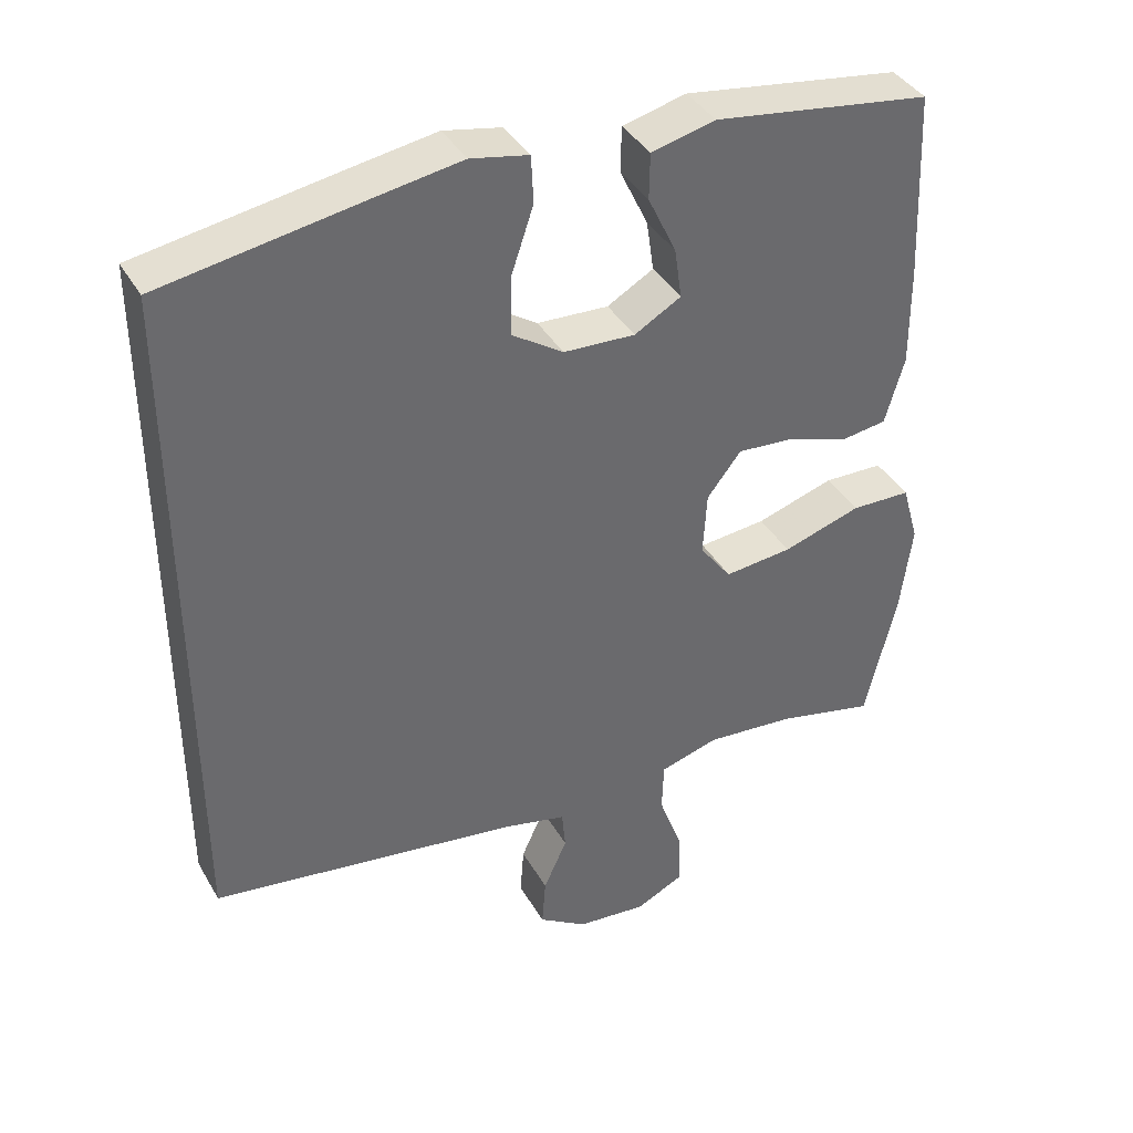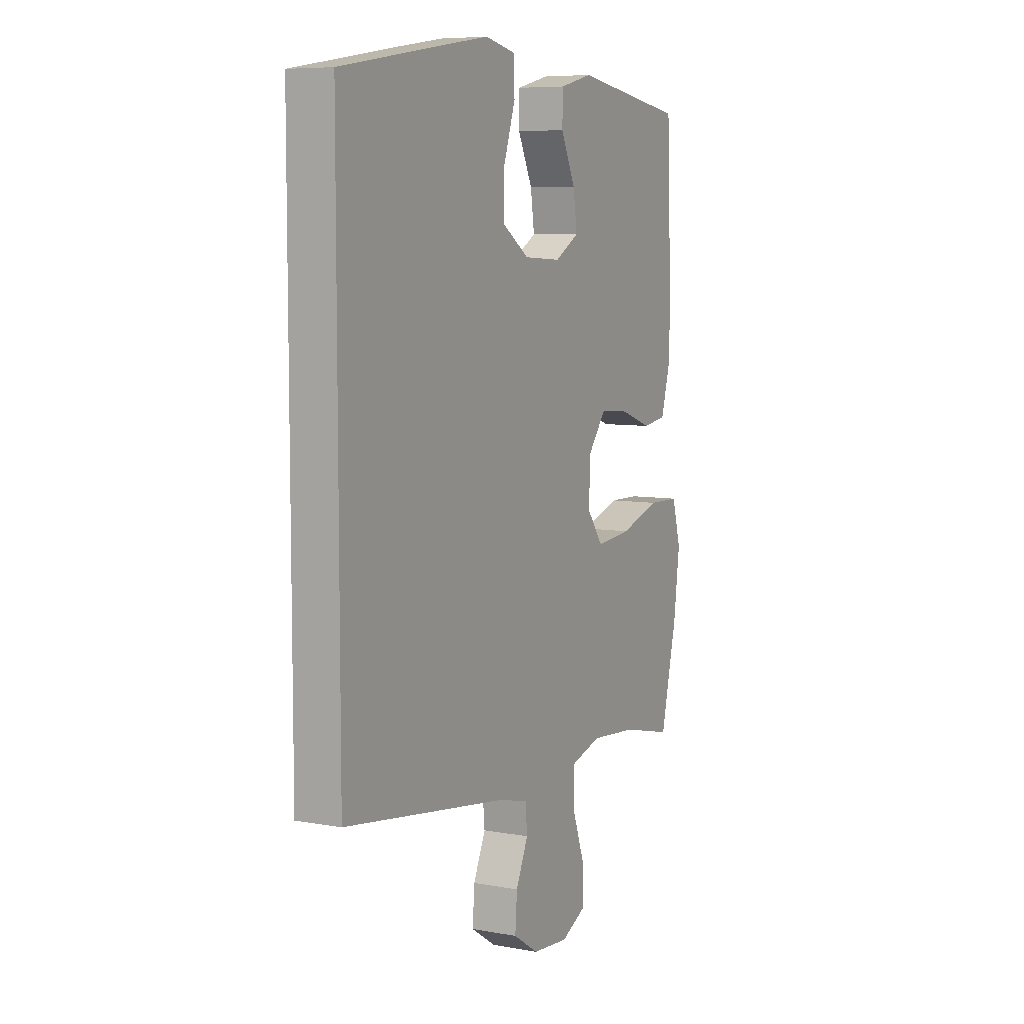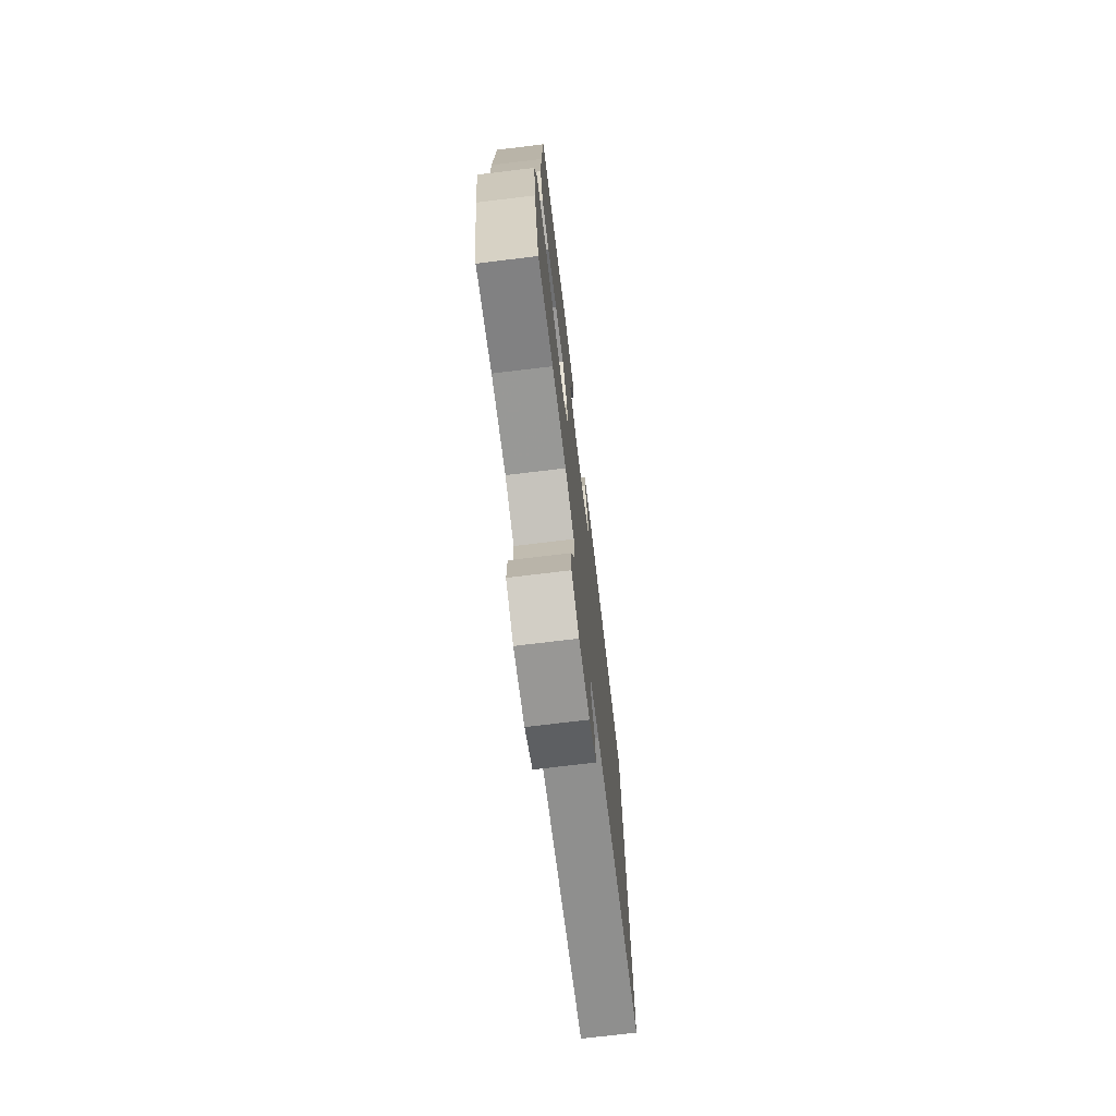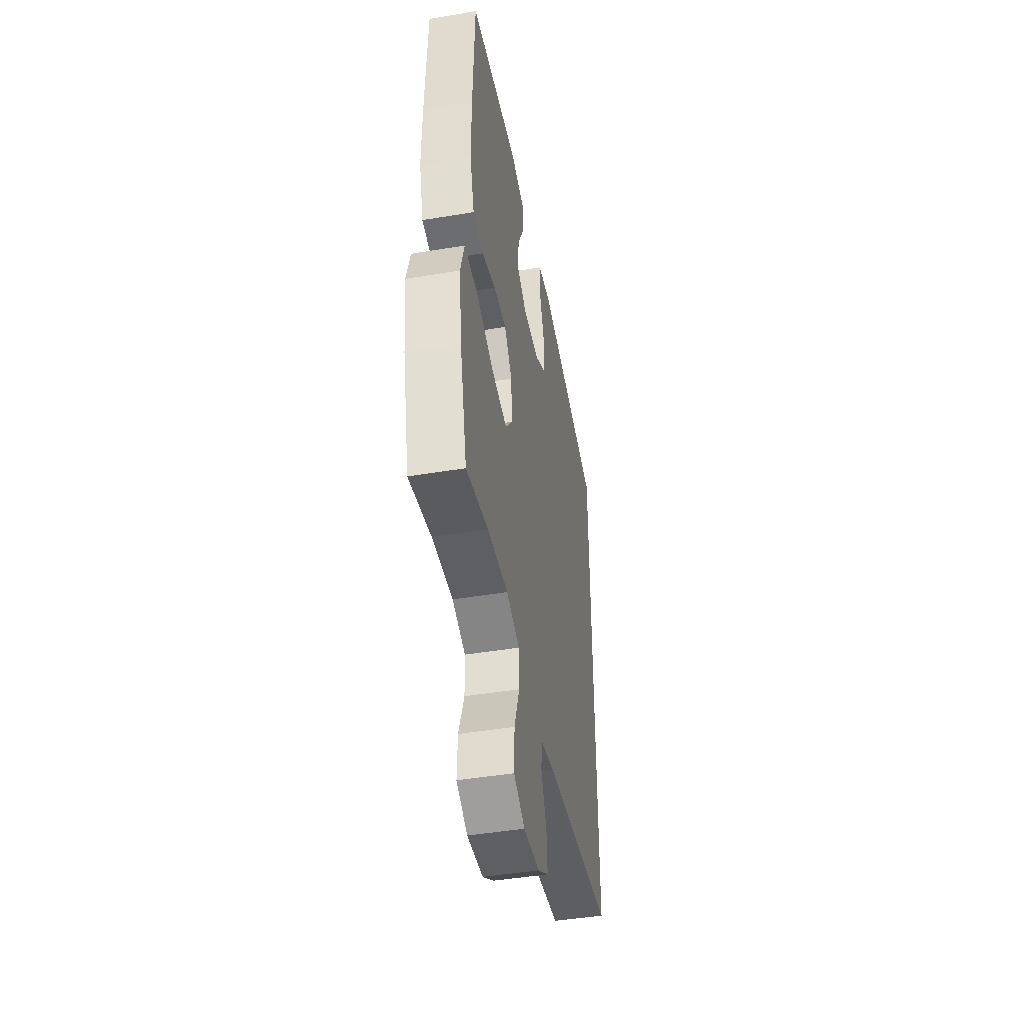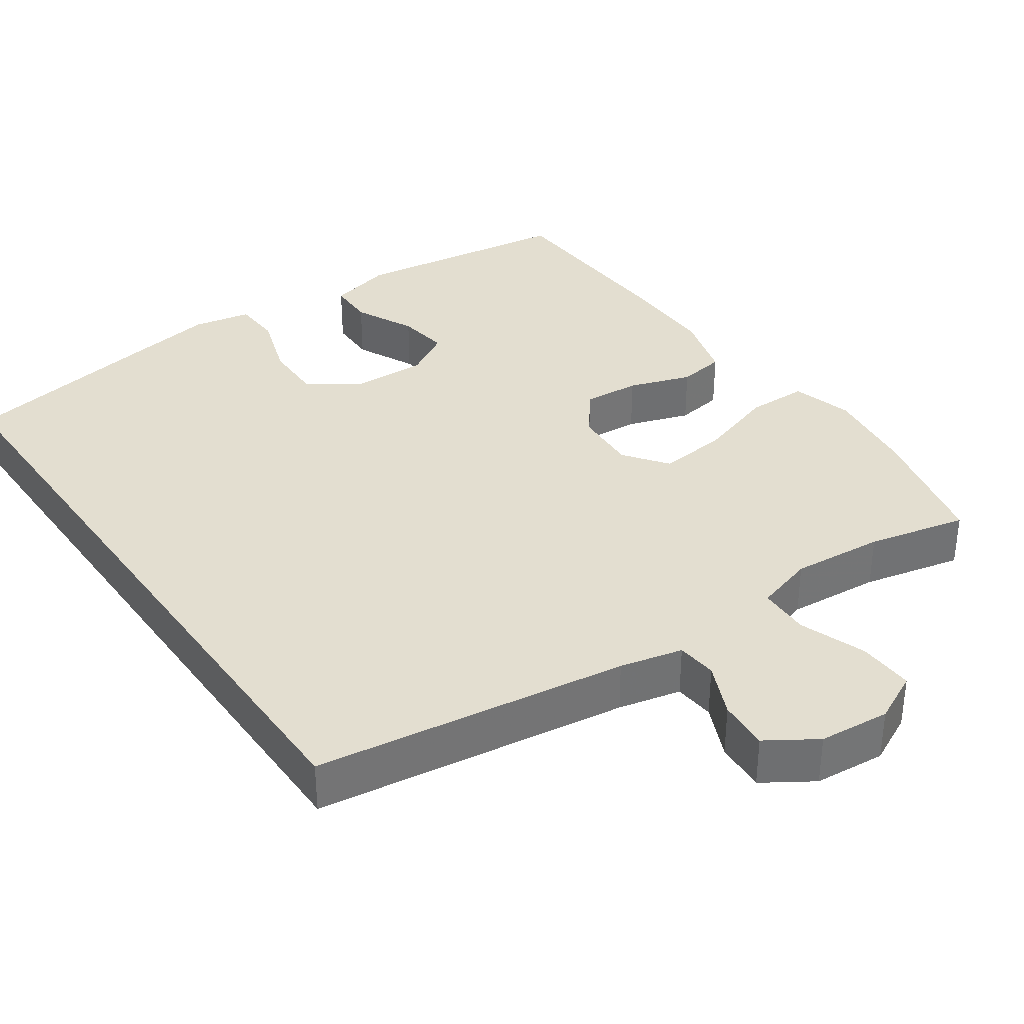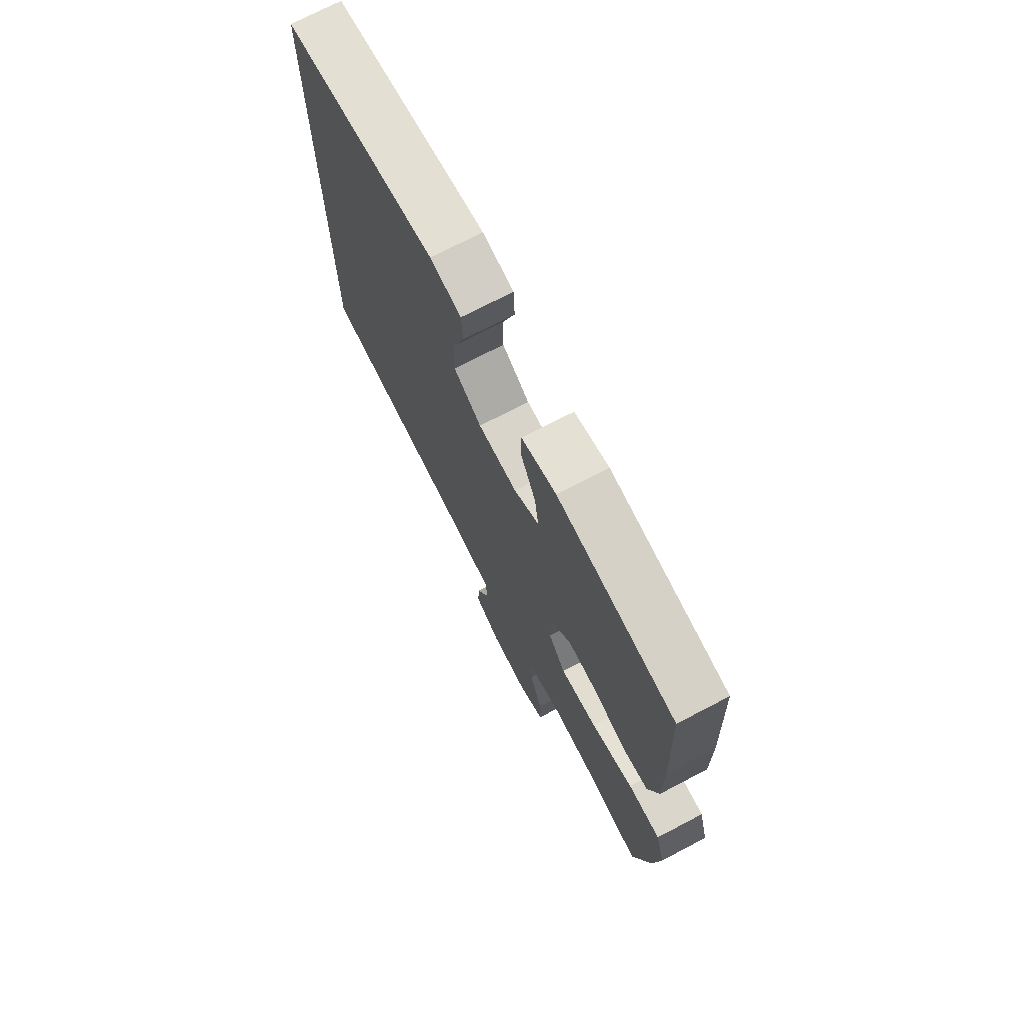
<metadata>
{"format":"obj","ext":"obj","renderer":"f3d","projection":"perspective","resolution":1024,"background":"white","views":[{"elev":39.3,"azim":152.7,"up":"+Z"},{"elev":7.3,"azim":117.4,"up":"+Z"},{"elev":-73.5,"azim":-83.1,"up":"+Z"},{"elev":-46.2,"azim":-79.2,"up":"+Z"},{"elev":35.7,"azim":144.8,"up":"+Y"},{"elev":72.8,"azim":-117.6,"up":"+Z"}]}
</metadata>
<code>
v 0.5 0.07 0.514
v 0.5 0.07 -0.419
v 0.08 0.07 -0.481
v -0.004 0.07 -0.501
v -0.009 0.07 -0.555
v 0.023 0.07 -0.626
v 0.028 0.07 -0.694
v -0.038 0.07 -0.737
v -0.133 0.07 -0.746
v -0.199 0.07 -0.714
v -0.196 0.07 -0.639
v -0.164 0.07 -0.55
v -0.166 0.07 -0.481
v -0.245 0.07 -0.458
v -0.368 0.07 -0.469
v -0.5 0.07 -0.5
v -0.542 0.07 -0.323
v -0.558 0.07 -0.199
v -0.535 0.07 -0.118
v -0.454 0.07 -0.116
v -0.348 0.07 -0.149
v -0.256 0.07 -0.158
v -0.213 0.07 -0.1
v -0.218 0.07 -0.014
v -0.264 0.07 0.045
v -0.34 0.07 0.039
v -0.423 0.07 0.01
v -0.486 0.07 0.019
v -0.512 0.07 0.11
v -0.511 0.07 0.245
v -0.5 0.07 0.5
v -0.206 0.07 0.544
v -0.12 0.07 0.523
v -0.119 0.07 0.461
v -0.157 0.07 0.381
v -0.167 0.07 0.312
v -0.104 0.07 0.276
v -0.007 0.07 0.281
v 0.062 0.07 0.327
v 0.061 0.07 0.408
v 0.031 0.07 0.497
v 0.034 0.07 0.561
v 0.112 0.07 0.577
v 0.232 0.07 0.558
v 0.5 0 0.514
v 0.5 0 -0.419
v 0.08 0 -0.481
v -0.004 0 -0.501
v -0.009 0 -0.555
v 0.023 0 -0.626
v 0.028 0 -0.694
v -0.038 0 -0.737
v -0.133 0 -0.746
v -0.199 0 -0.714
v -0.196 0 -0.639
v -0.164 0 -0.55
v -0.166 0 -0.481
v -0.245 0 -0.458
v -0.368 0 -0.469
v -0.5 0 -0.5
v -0.542 0 -0.323
v -0.558 0 -0.199
v -0.535 0 -0.118
v -0.454 0 -0.116
v -0.348 0 -0.149
v -0.256 0 -0.158
v -0.213 0 -0.1
v -0.218 0 -0.014
v -0.264 0 0.045
v -0.34 0 0.039
v -0.423 0 0.01
v -0.486 0 0.019
v -0.512 0 0.11
v -0.511 0 0.245
v -0.5 0 0.5
v -0.206 0 0.544
v -0.12 0 0.523
v -0.119 0 0.461
v -0.157 0 0.381
v -0.167 0 0.312
v -0.104 0 0.276
v -0.007 0 0.281
v 0.062 0 0.327
v 0.061 0 0.408
v 0.031 0 0.497
v 0.034 0 0.561
v 0.112 0 0.577
v 0.232 0 0.558
f 40 41 42 43
f 39 40 43 44
f 32 33 34 35
f 32 35 36
f 31 32 36
f 30 31 36 37
f 26 27 28 29
f 25 26 29 30
f 18 19 20 21
f 18 21 22
f 15 16 17 18
f 14 15 18 22
f 13 14 22 23
f 9 10 11 12
f 9 12 13
f 5 6 7 8
f 4 5 8 9
f 44 1 2 3
f 39 44 3 4
f 25 30 37 38
f 24 25 38 39
f 13 23 24 39
f 4 9 13 39
f 87 86 85 84
f 88 87 84 83
f 79 78 77 76
f 80 79 76
f 80 76 75
f 81 80 75 74
f 73 72 71 70
f 74 73 70 69
f 65 64 63 62
f 66 65 62
f 62 61 60 59
f 66 62 59 58
f 67 66 58 57
f 56 55 54 53
f 57 56 53
f 52 51 50 49
f 53 52 49 48
f 47 46 45 88
f 48 47 88 83
f 82 81 74 69
f 83 82 69 68
f 83 68 67 57
f 83 57 53 48
f 1 45 46 2
f 2 46 47 3
f 3 47 48 4
f 4 48 49 5
f 5 49 50 6
f 6 50 51 7
f 7 51 52 8
f 8 52 53 9
f 9 53 54 10
f 10 54 55 11
f 11 55 56 12
f 12 56 57 13
f 13 57 58 14
f 14 58 59 15
f 15 59 60 16
f 16 60 61 17
f 17 61 62 18
f 18 62 63 19
f 19 63 64 20
f 20 64 65 21
f 21 65 66 22
f 22 66 67 23
f 23 67 68 24
f 24 68 69 25
f 25 69 70 26
f 26 70 71 27
f 27 71 72 28
f 28 72 73 29
f 29 73 74 30
f 30 74 75 31
f 31 75 76 32
f 32 76 77 33
f 33 77 78 34
f 34 78 79 35
f 35 79 80 36
f 36 80 81 37
f 37 81 82 38
f 38 82 83 39
f 39 83 84 40
f 40 84 85 41
f 41 85 86 42
f 42 86 87 43
f 43 87 88 44
f 44 88 45 1

</code>
